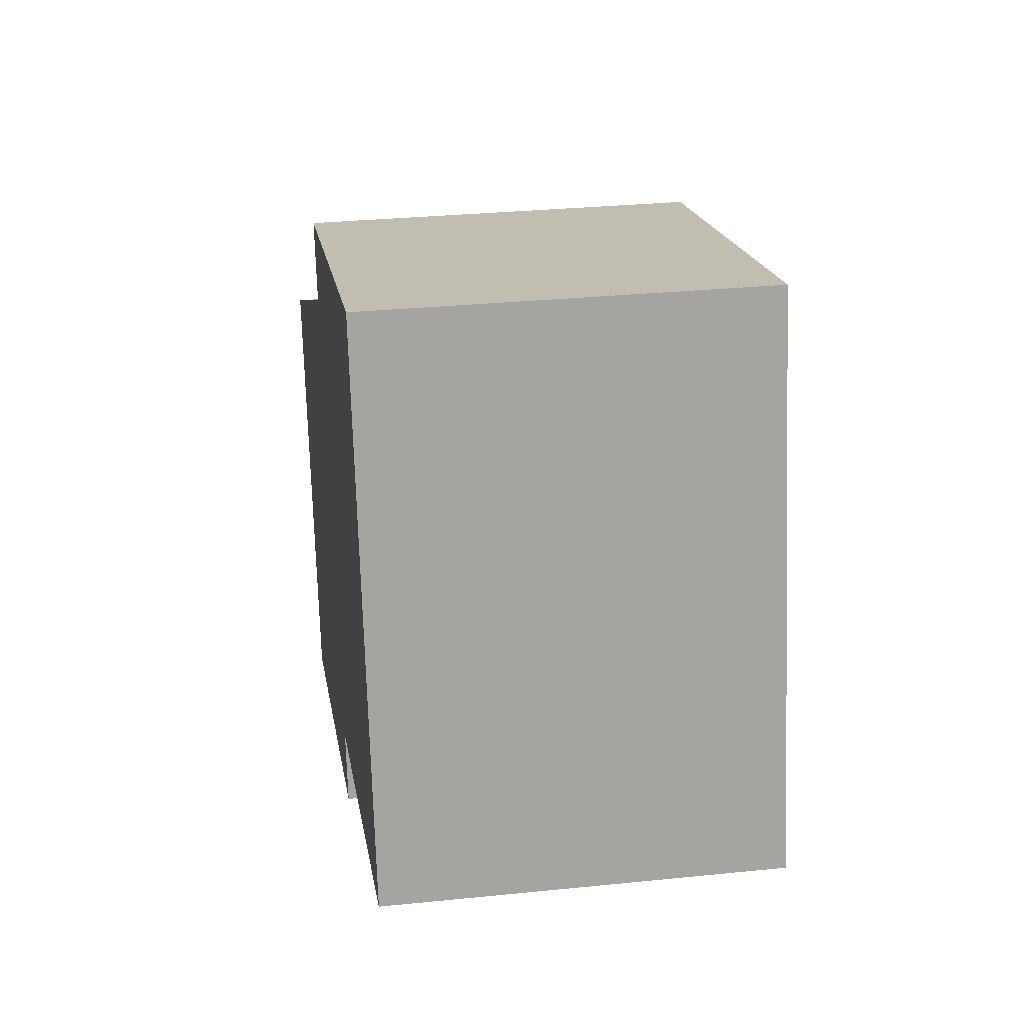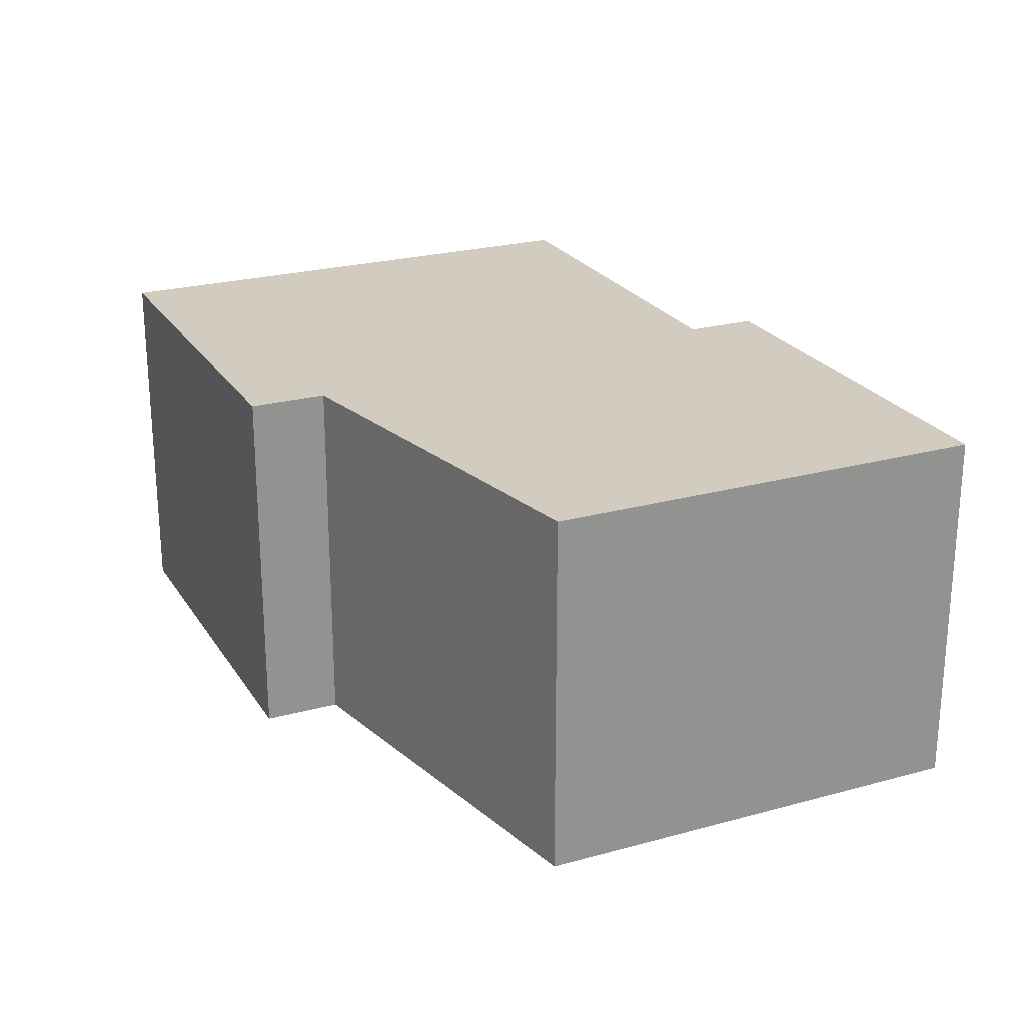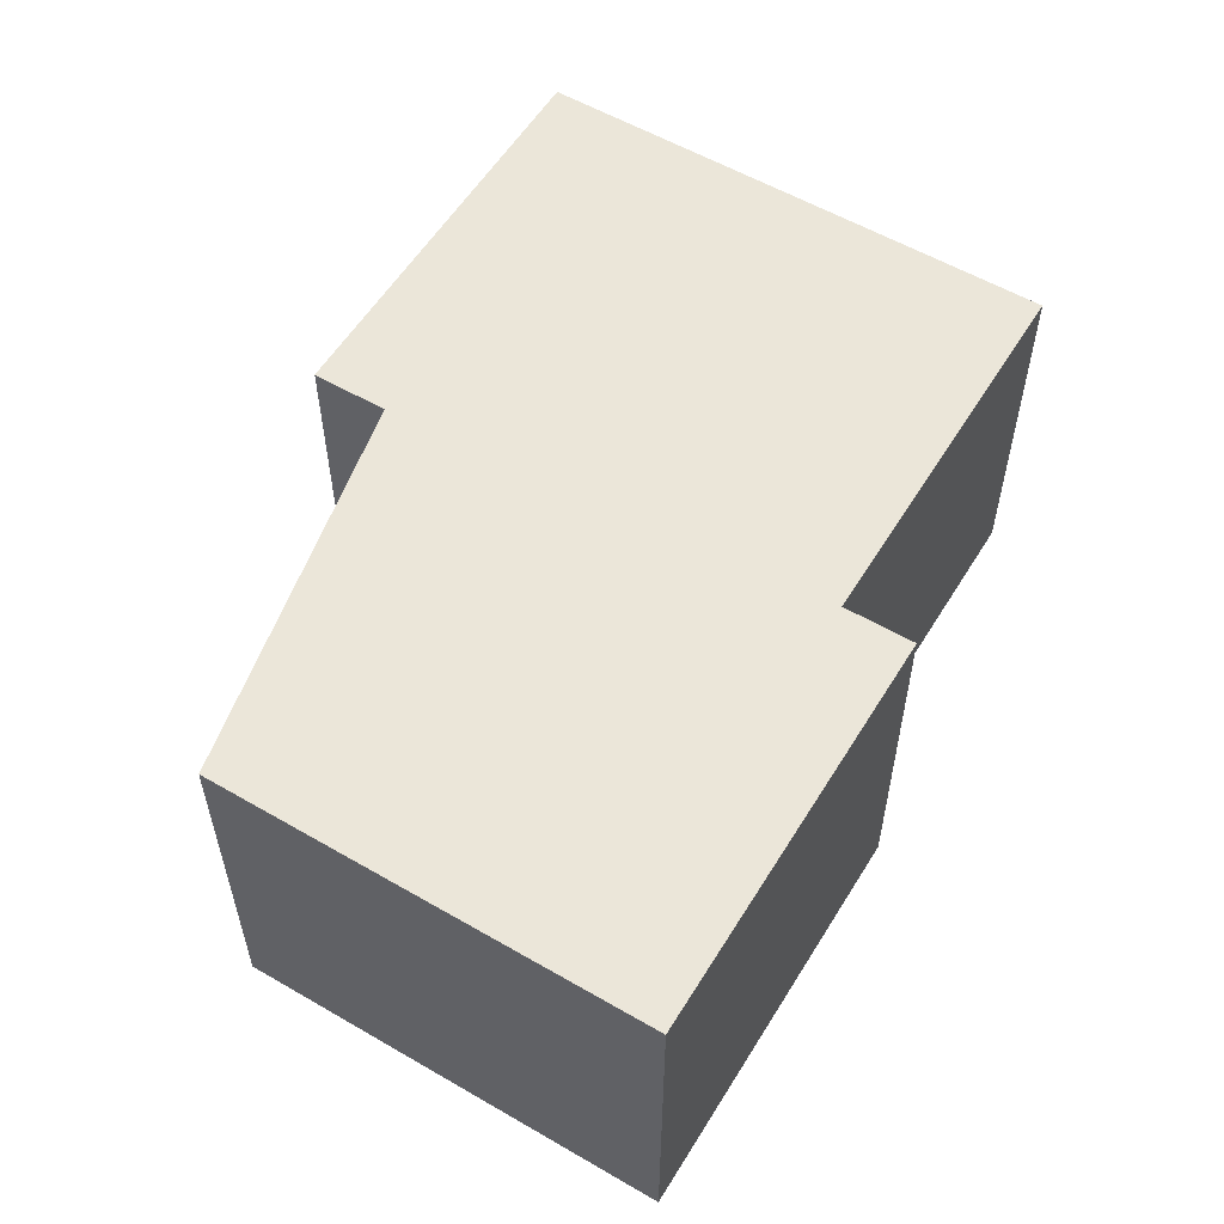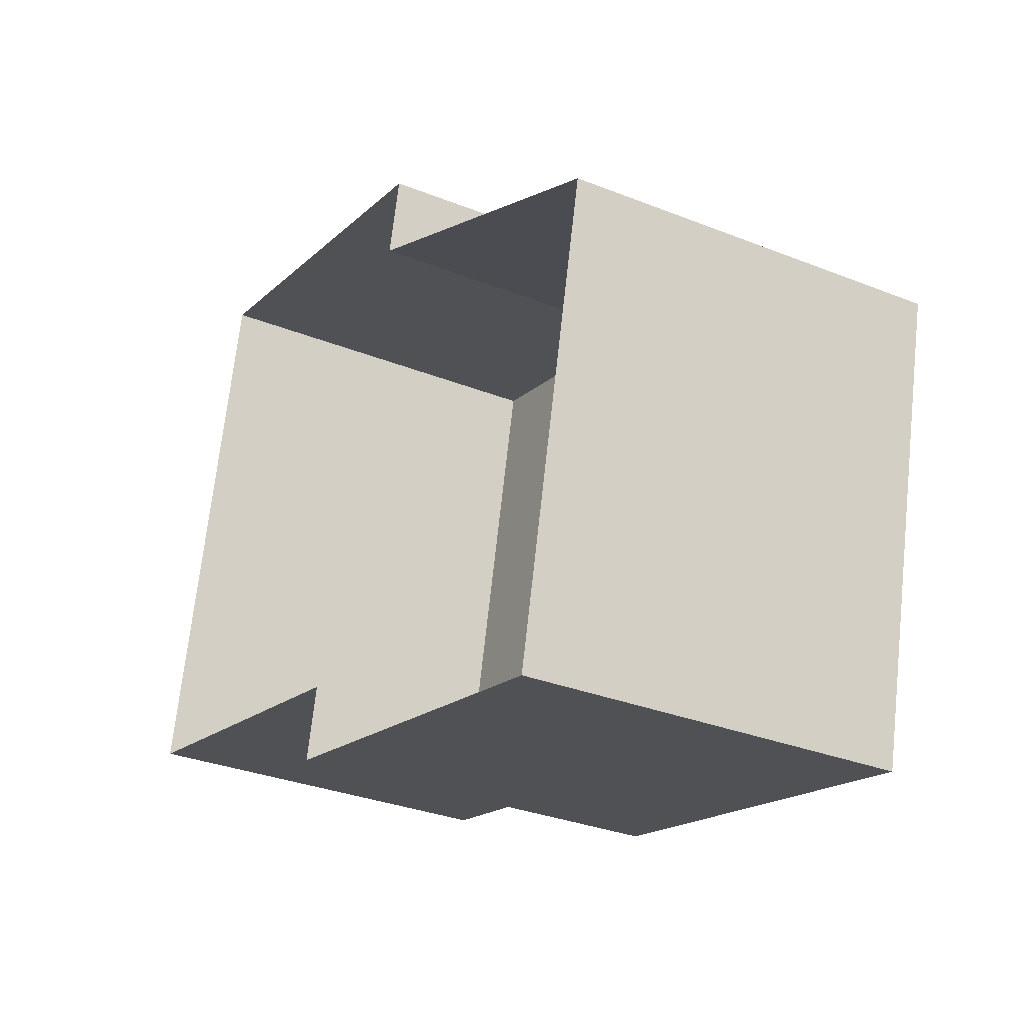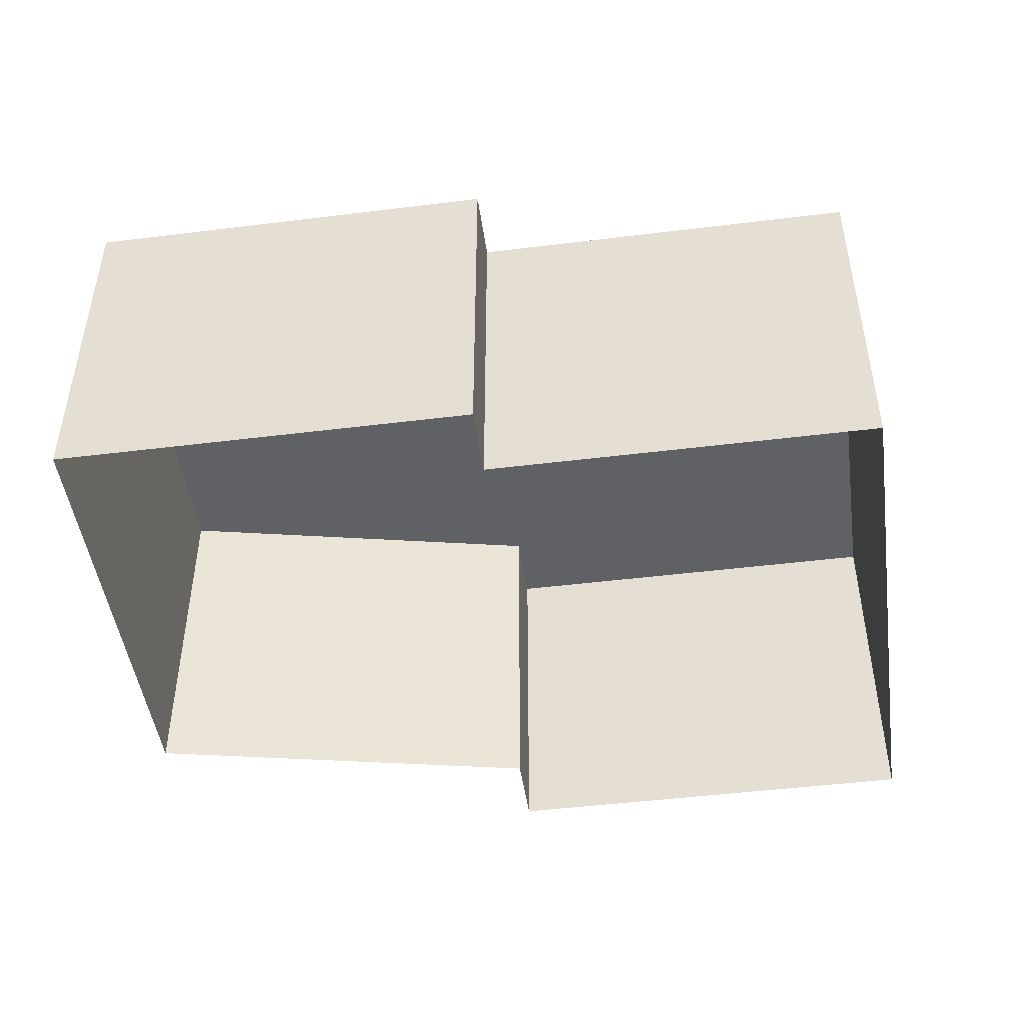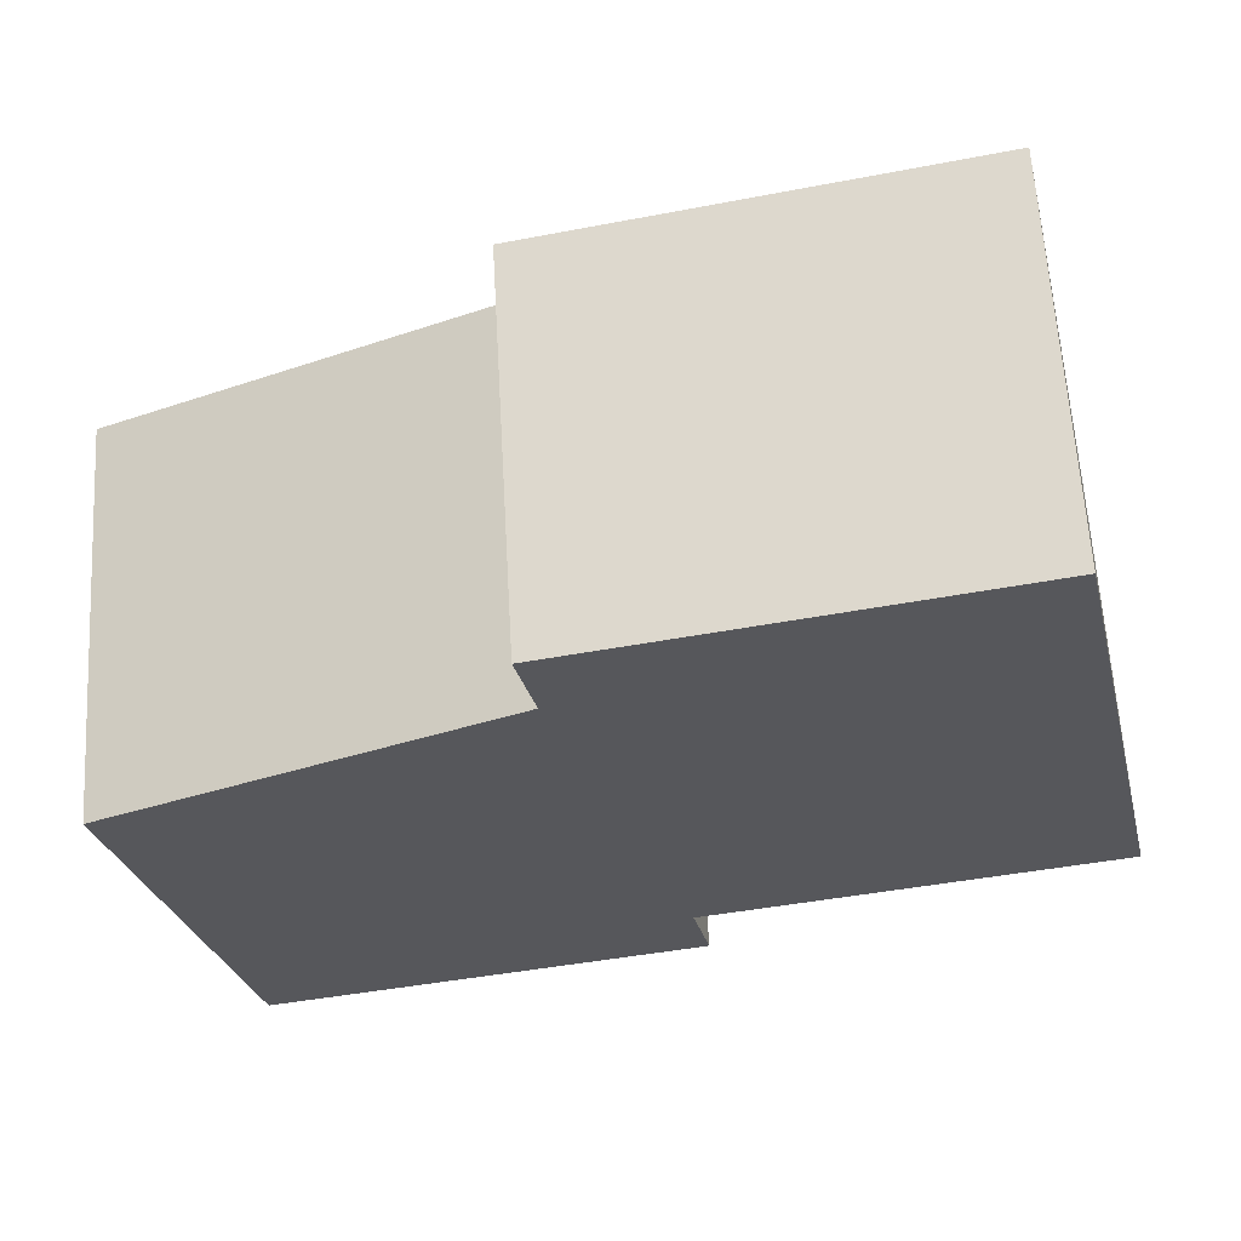
<metadata>
{"format":"obj","ext":"obj","renderer":"f3d","projection":"perspective","resolution":1024,"background":"white","views":[{"elev":30.0,"azim":81.5,"up":"+Y"},{"elev":23.8,"azim":-101.9,"up":"+Z"},{"elev":56.7,"azim":-46.0,"up":"+Z"},{"elev":-31.2,"azim":-119.6,"up":"+Y"},{"elev":-47.3,"azim":20.7,"up":"+Z"},{"elev":62.3,"azim":-3.3,"up":"+Y"}]}
</metadata>
<code>
v -1.255e+04 -3.456e+04 40.98
v -1.255e+04 -3.456e+04 44.2
v -1.255e+04 -3.456e+04 40.98
v -1.255e+04 -3.456e+04 44.2
v -1.254e+04 -3.456e+04 44.2
v -1.254e+04 -3.456e+04 40.98
v -1.254e+04 -3.456e+04 40.98
v -1.254e+04 -3.456e+04 44.2
v -1.255e+04 -3.457e+04 40.98
v -1.255e+04 -3.457e+04 44.2
v -1.255e+04 -3.456e+04 44.2
v -1.255e+04 -3.456e+04 40.98
v -1.255e+04 -3.457e+04 40.98
v -1.255e+04 -3.457e+04 44.2
v -1.255e+04 -3.457e+04 44.2
v -1.255e+04 -3.457e+04 40.98
f 6 7 1
f 3 6 1
f 9 16 13
f 7 9 1
f 1 9 12
f 12 9 13
f 1 2 3
f 1 4 2
f 5 6 3
f 2 5 3
f 5 7 6
f 5 8 7
f 9 7 8
f 10 9 8
f 11 12 13
f 14 11 13
f 4 12 11
f 4 1 12
f 10 15 16
f 9 10 16
f 15 13 16
f 15 14 13
f 10 14 15
f 11 14 10
f 10 8 4
f 4 8 5
f 11 10 4
f 4 5 2

</code>
